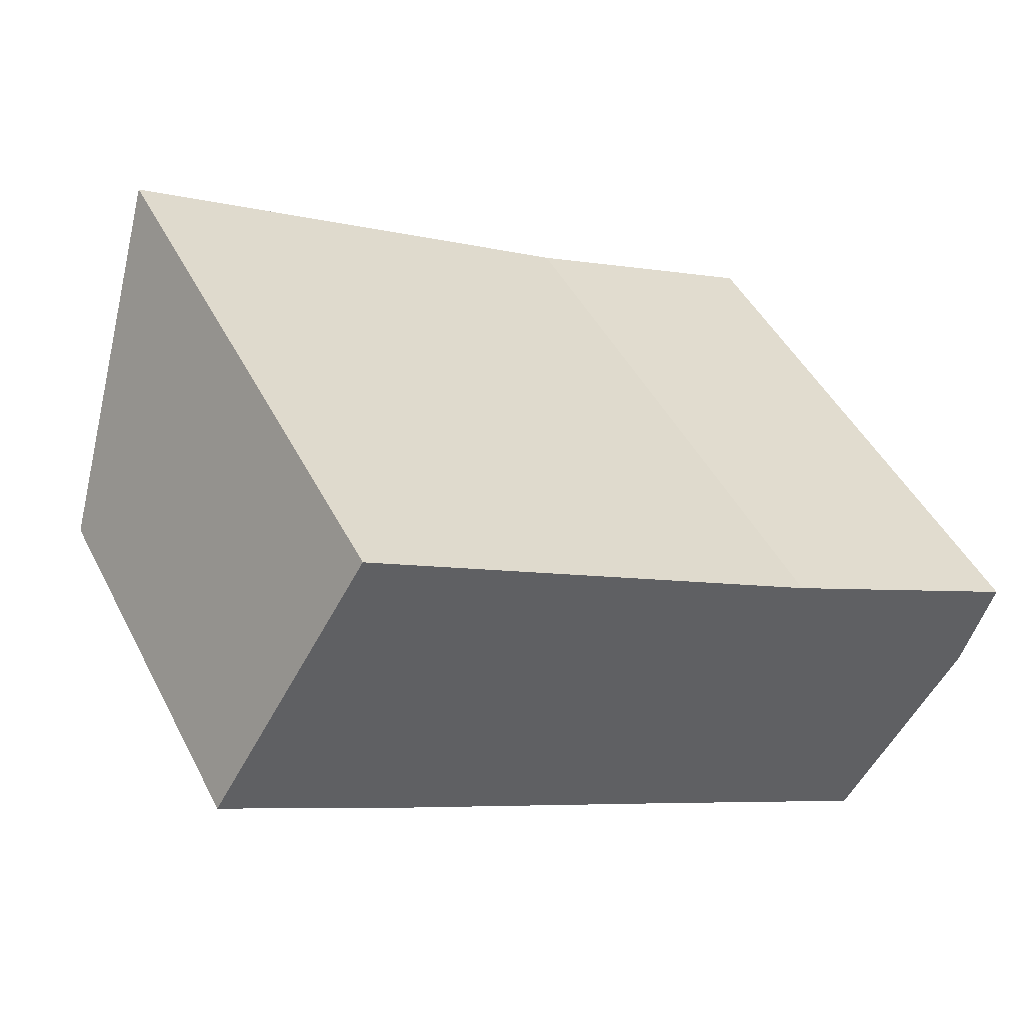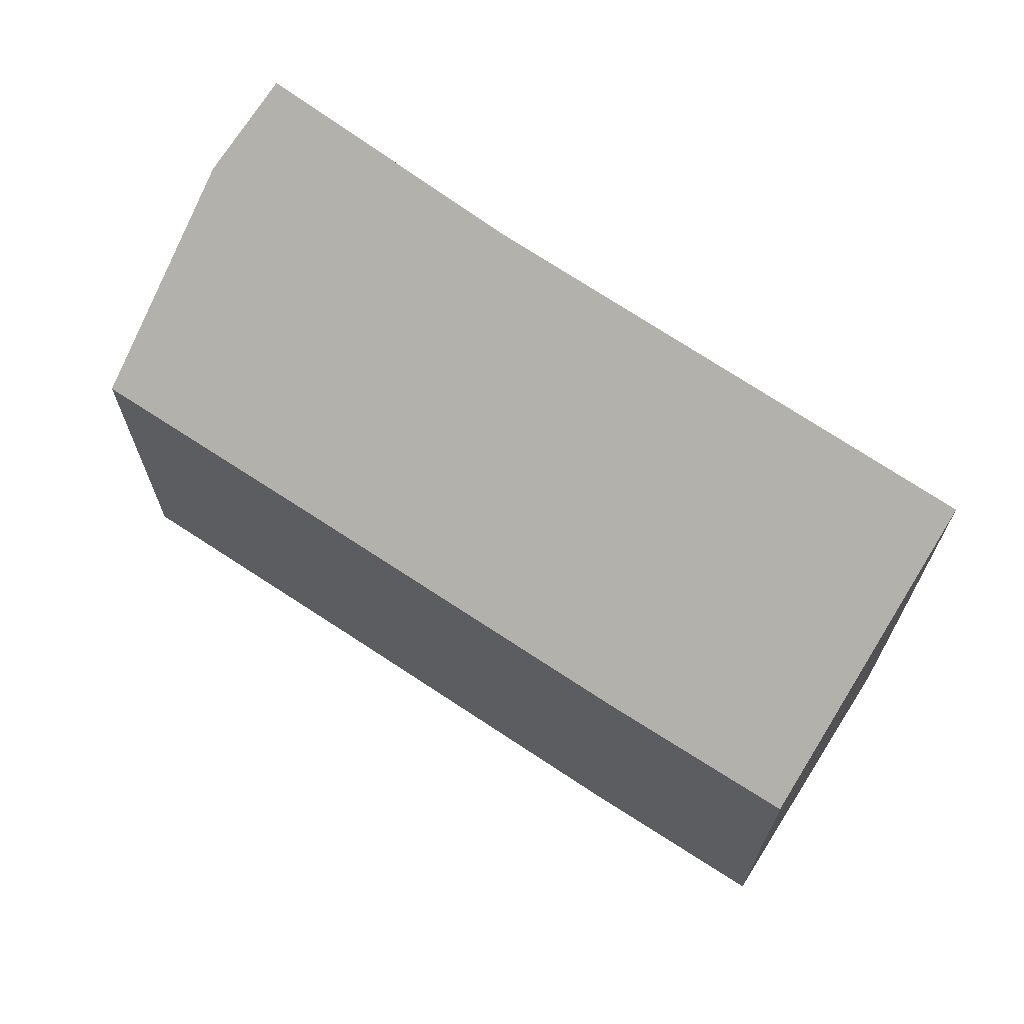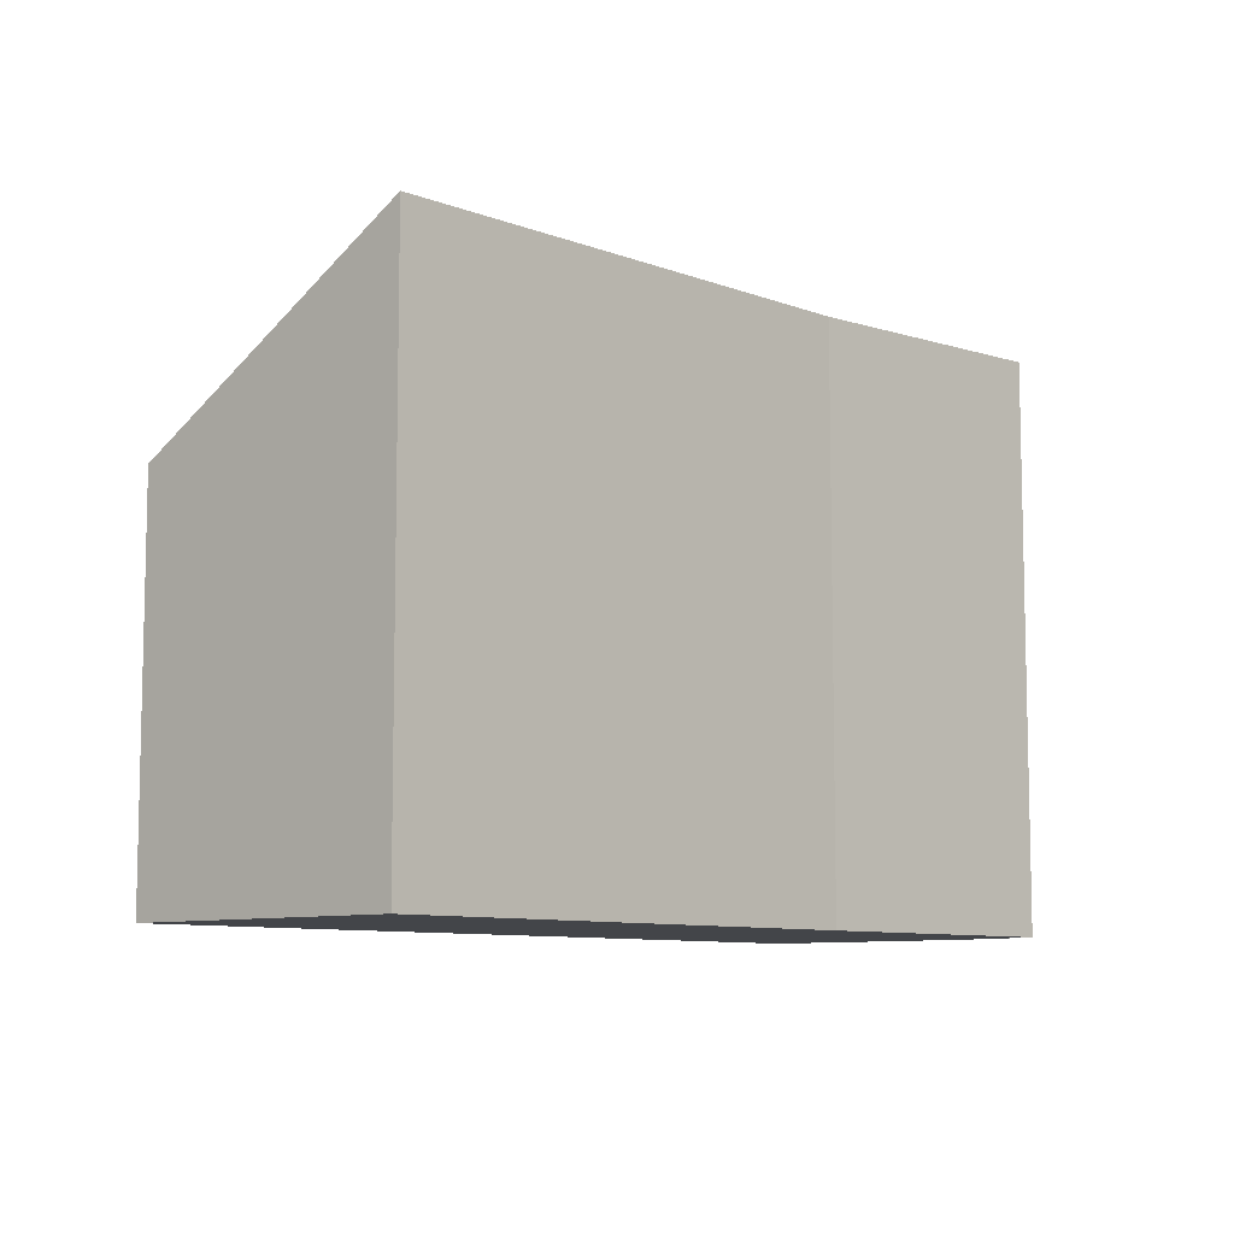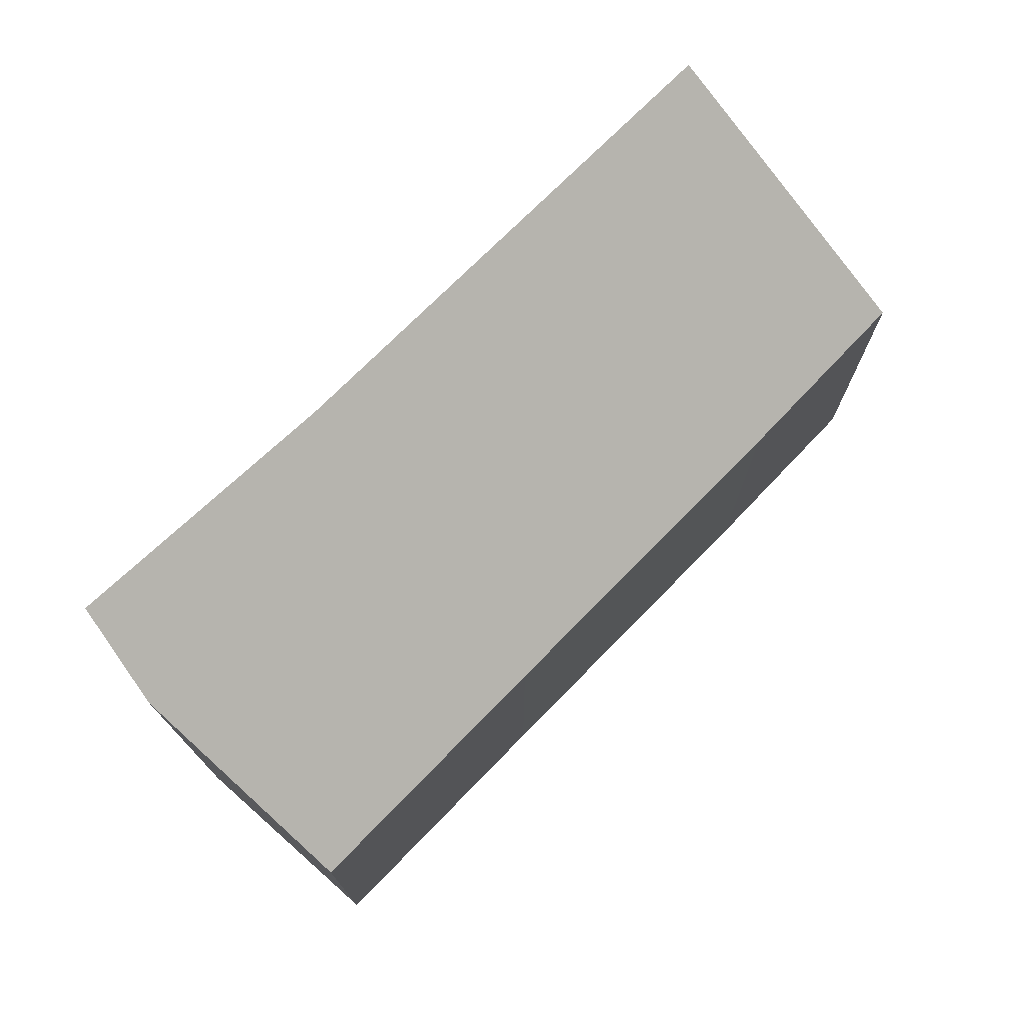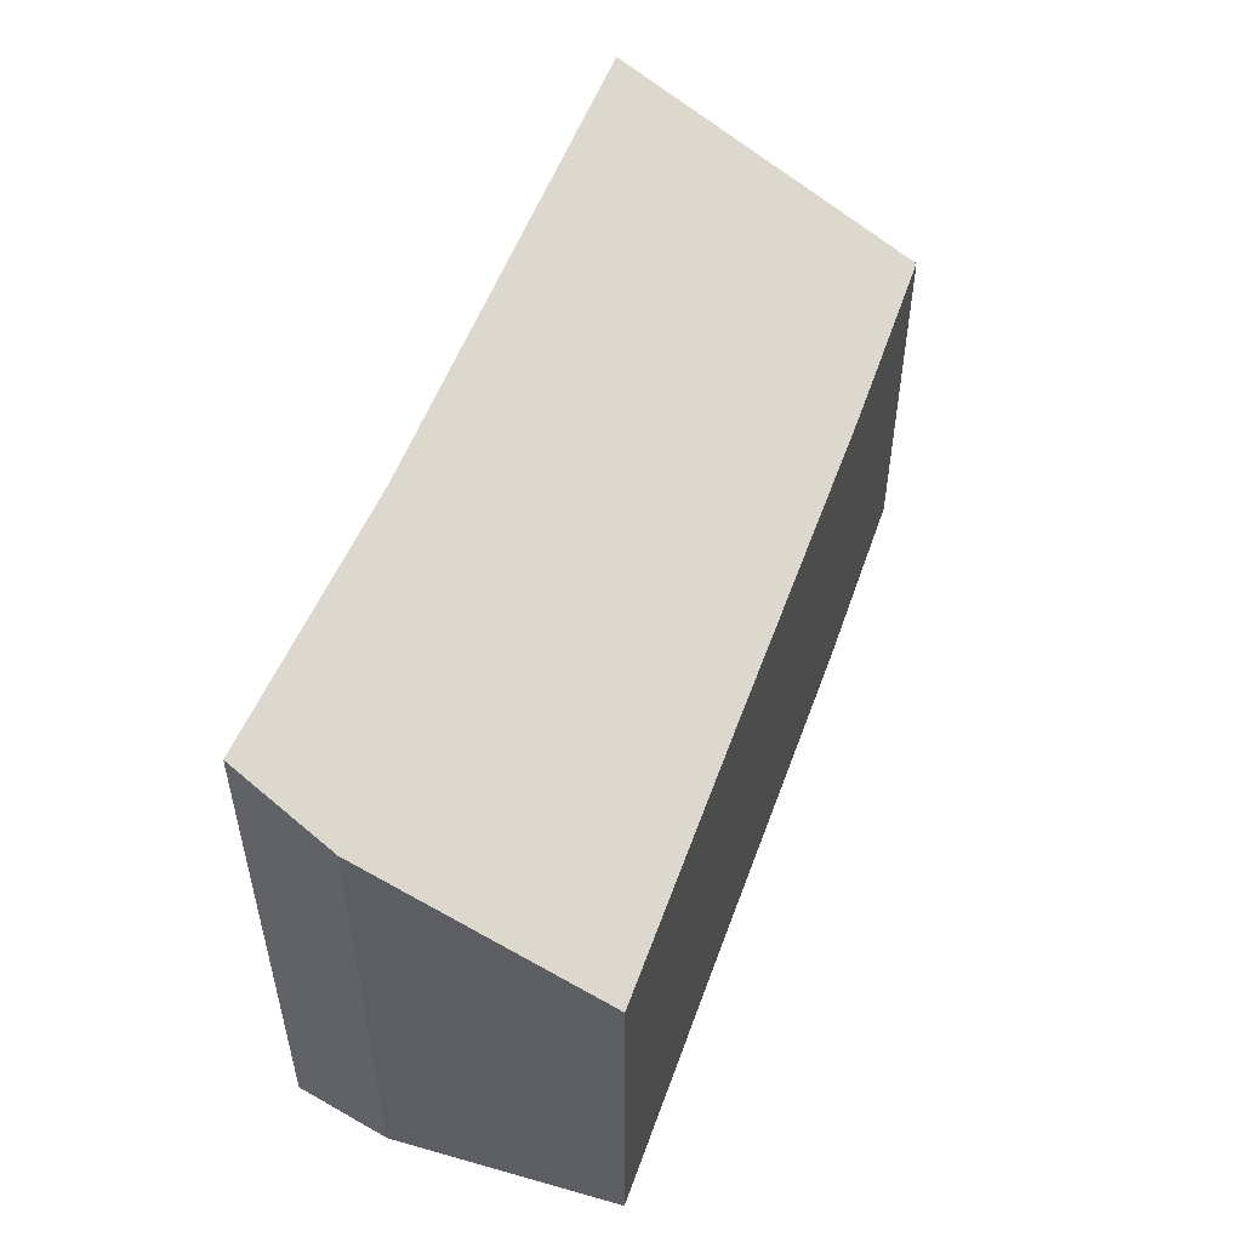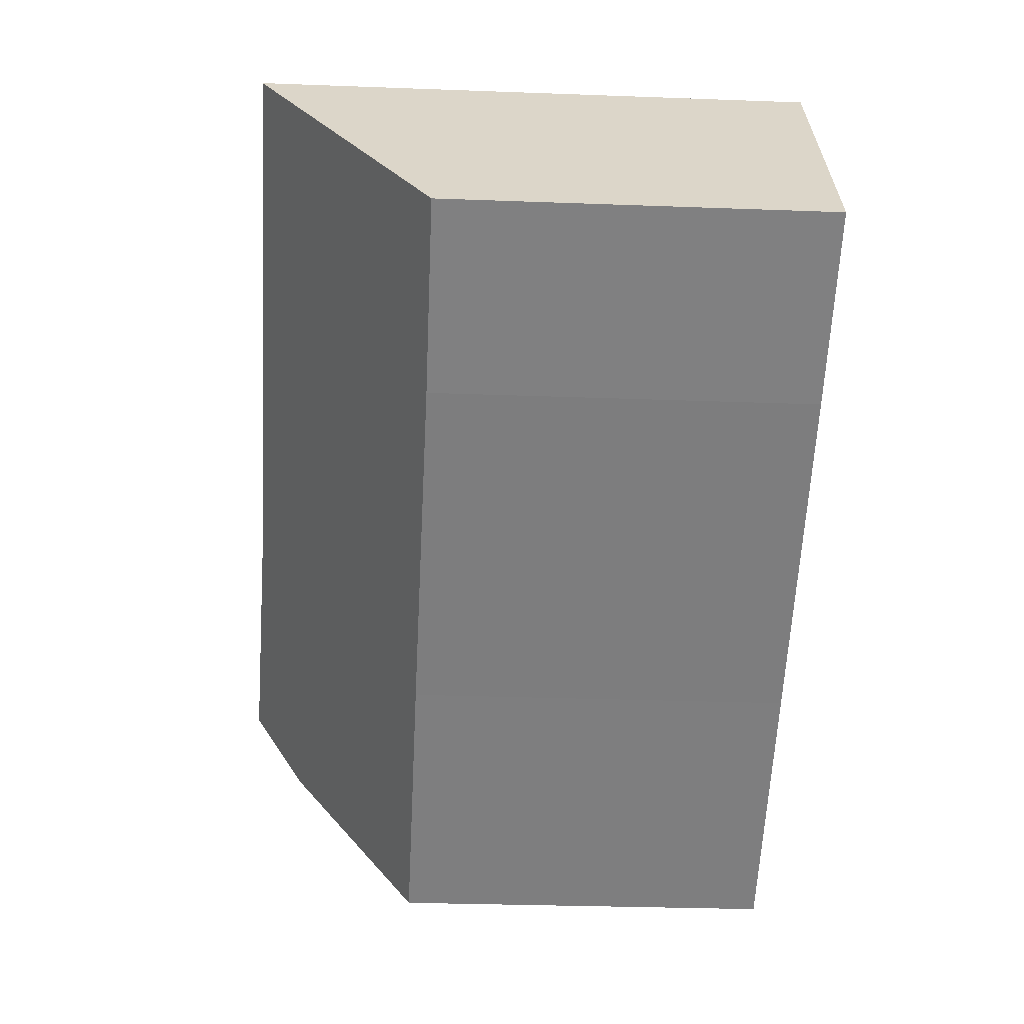
<metadata>
{"format":"obj","ext":"obj","renderer":"f3d","projection":"perspective","resolution":1024,"background":"white","views":[{"elev":46.7,"azim":-26.2,"up":"+Z"},{"elev":68.9,"azim":-116.0,"up":"+Y"},{"elev":-8.6,"azim":-17.1,"up":"+Y"},{"elev":75.0,"azim":164.8,"up":"+Y"},{"elev":55.0,"azim":140.0,"up":"+Y"},{"elev":-28.8,"azim":-93.2,"up":"+Z"}]}
</metadata>
<code>
v  3.311 11.74 5.4
v  3.601 8.05 -2.178
v  0 8.075 4.945e-16
v  13.02 11.83 -0.165
v  10.07 8.071 -5.957
v  15.16 8.075 -8.961
v  15.26 11.9 -1.343
v  17.77 10.83 -4.969
v  18.45 12.01 -3.015
v  18.39 11.9 -3.188
v  3.311 -3.307e-16 5.4
v  0 0 0
v  13.02 1.01e-17 -0.165
v  18.45 1.846e-16 -3.015
v  15.26 8.223e-17 -1.343
v  17.77 3.043e-16 -4.969
v  18.39 1.952e-16 -3.188
v  15.16 5.487e-16 -8.961
v  10.07 3.648e-16 -5.957
v  3.601 1.334e-16 -2.178
g defaultobject
f 1 2 3
f 2 1 4
f 2 4 5
f 5 4 6
f 6 4 7
f 6 7 8
f 8 7 9
f 8 9 10
f 3 11 1
f 11 3 12
f 1 13 4
f 13 1 11
f 13 7 4
f 7 13 9
f 9 13 14
f 14 13 15
f 14 10 9
f 10 14 8
f 8 14 16
f 16 14 17
f 16 6 8
f 6 16 18
f 18 5 6
f 5 18 19
f 5 19 2
f 2 19 20
f 2 20 3
f 3 20 12
f 15 17 14
f 17 15 16
f 16 15 18
f 18 15 19
f 19 15 13
f 19 13 11
f 19 11 20
f 20 11 12

</code>
